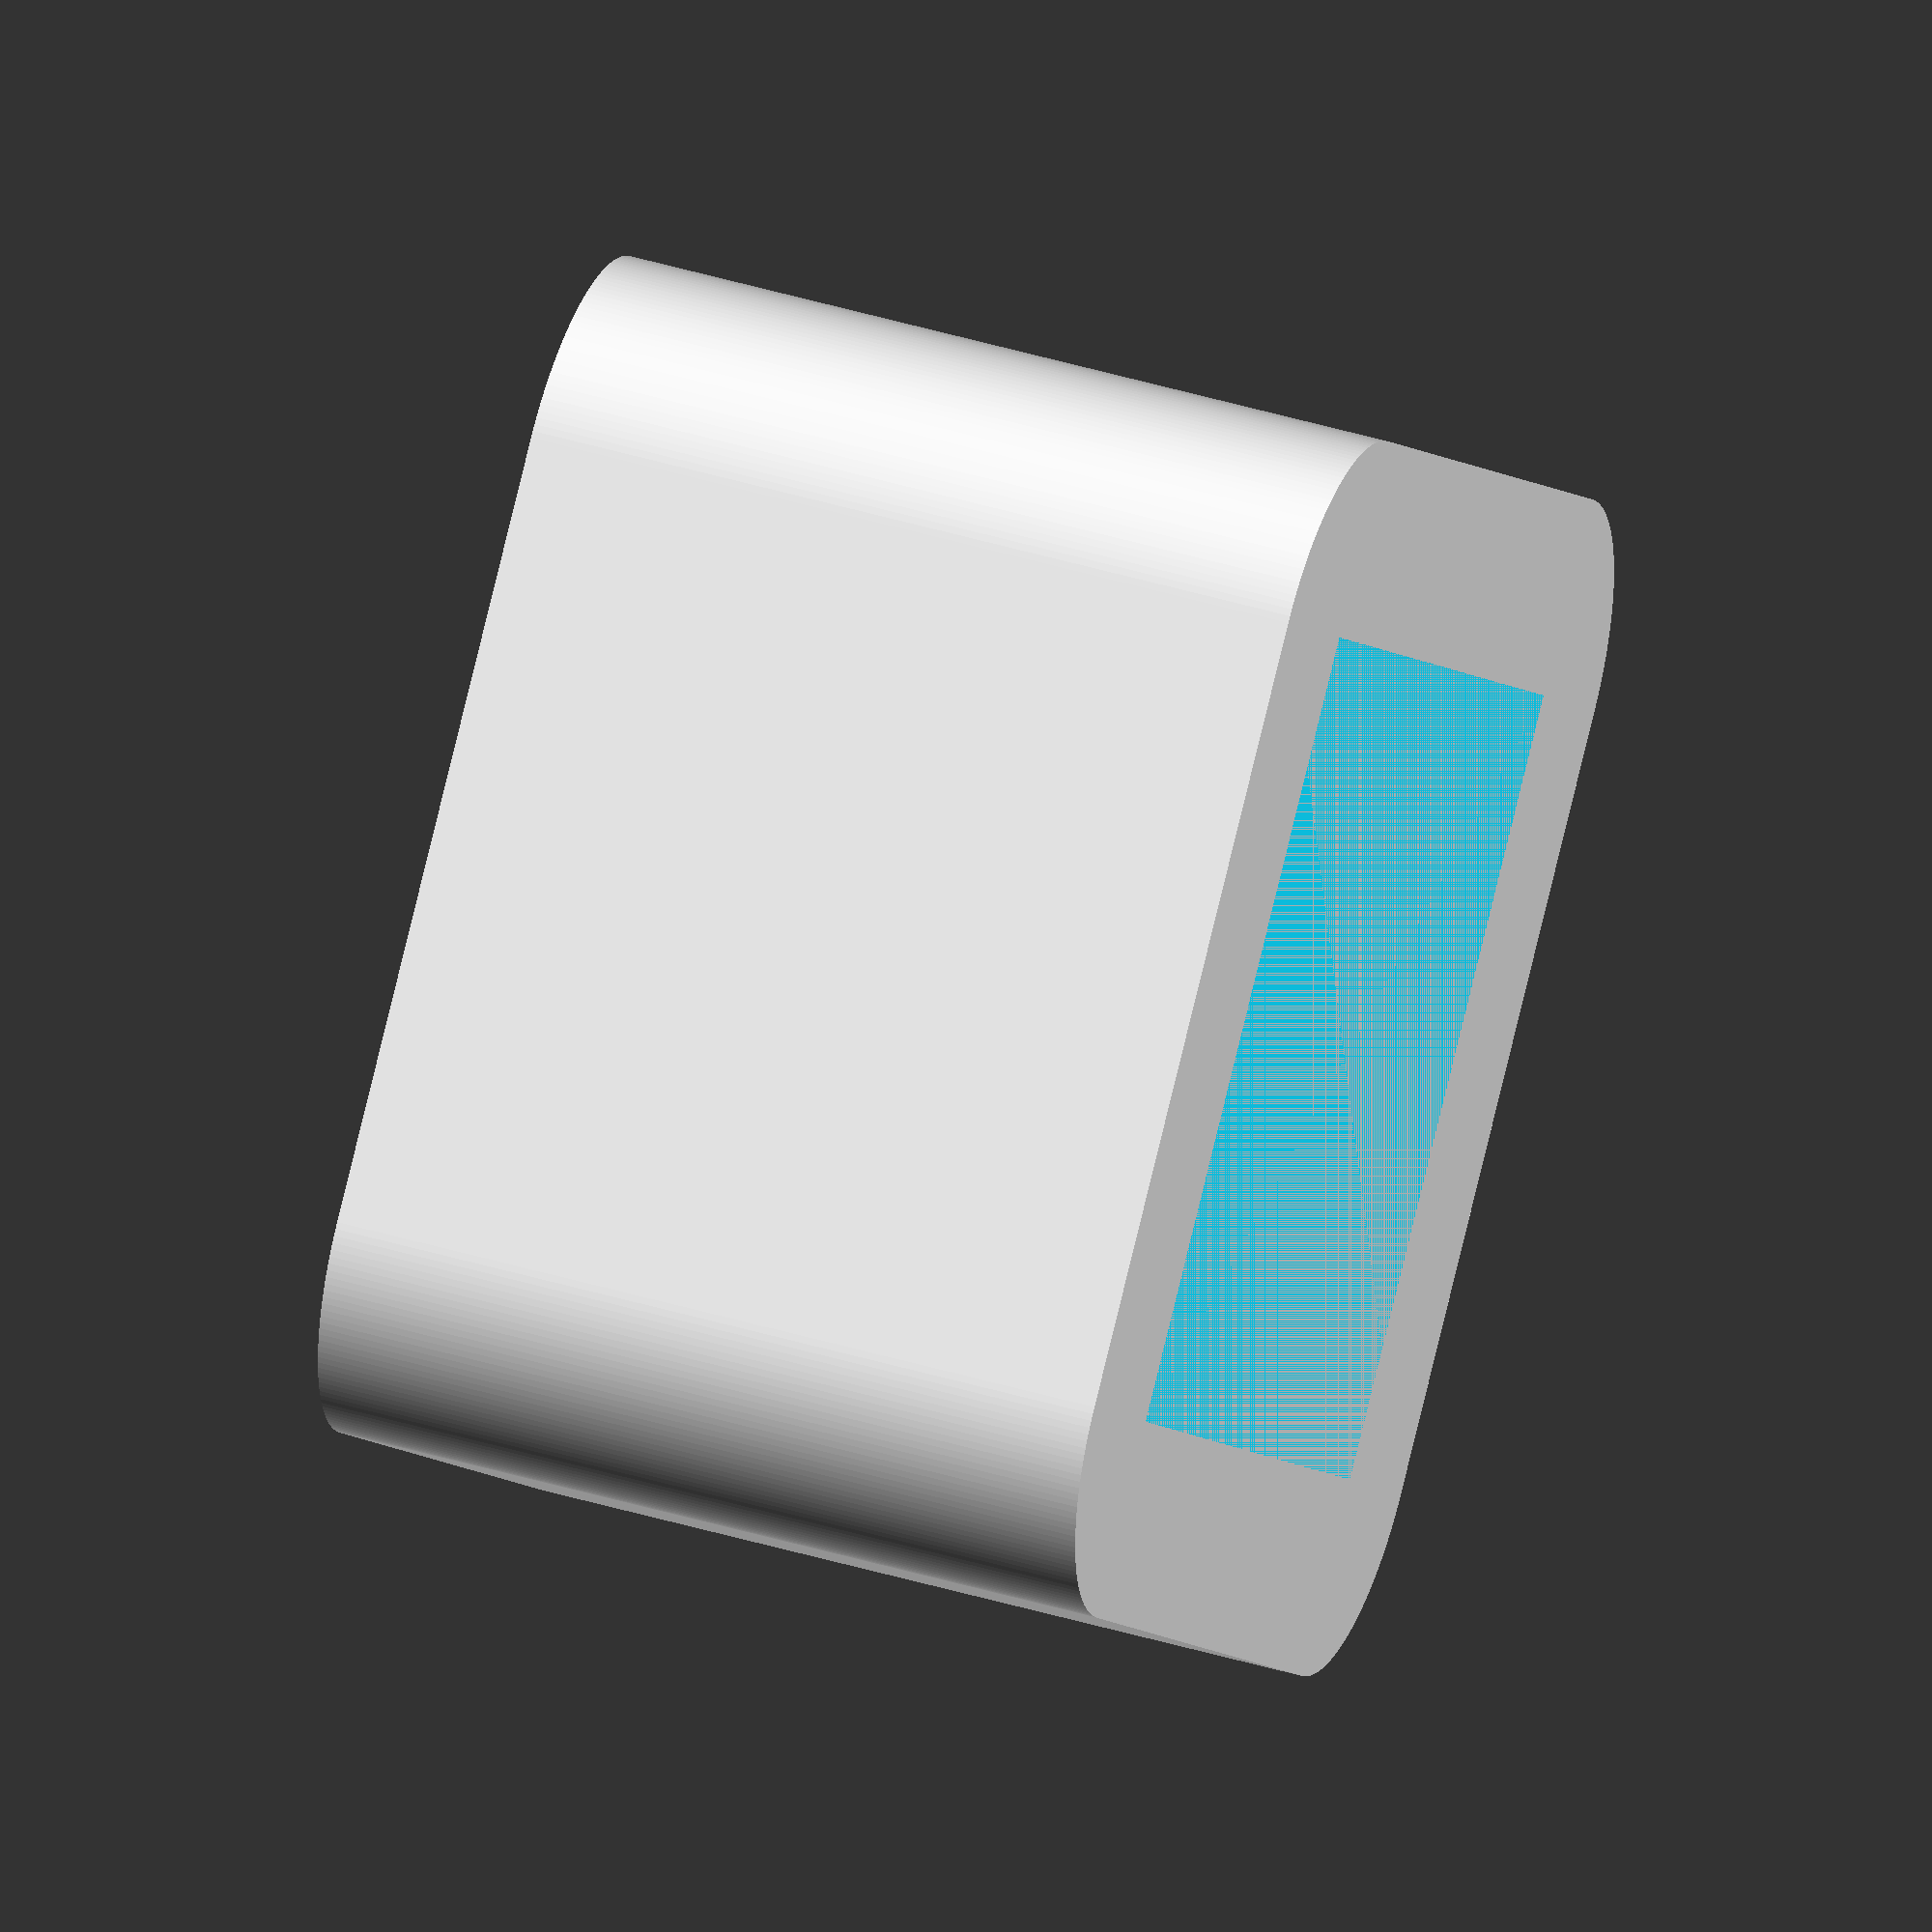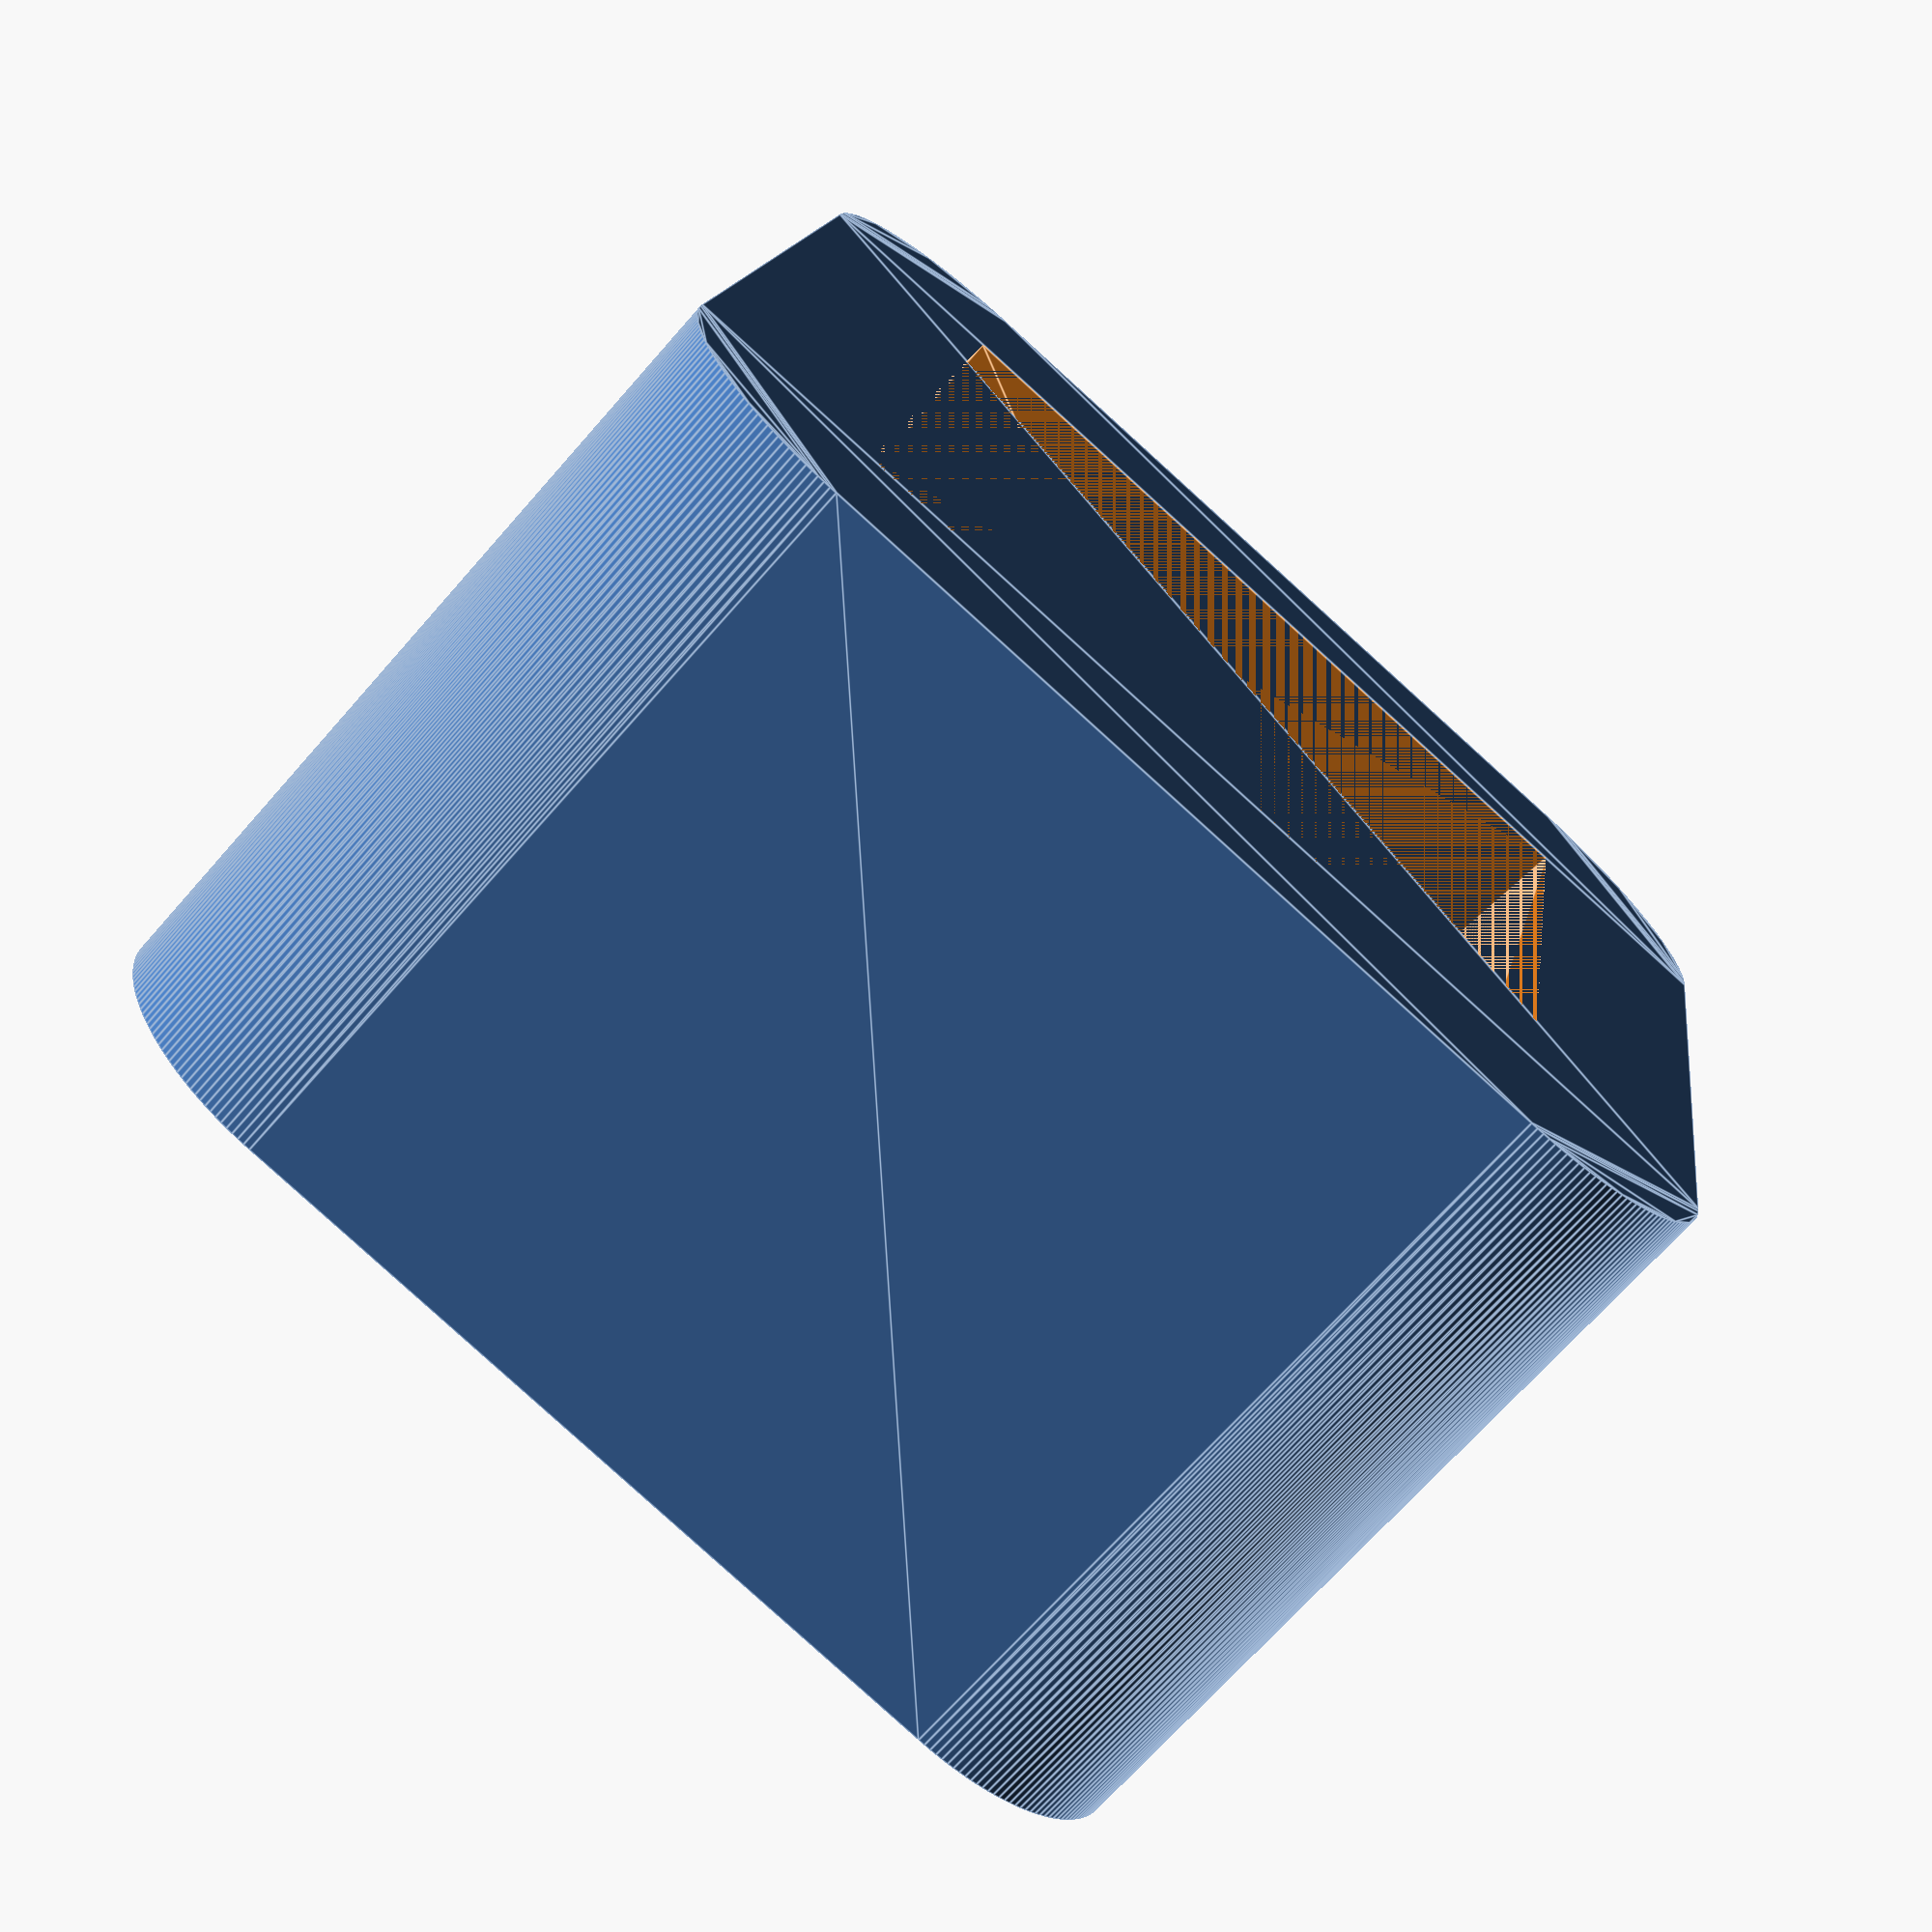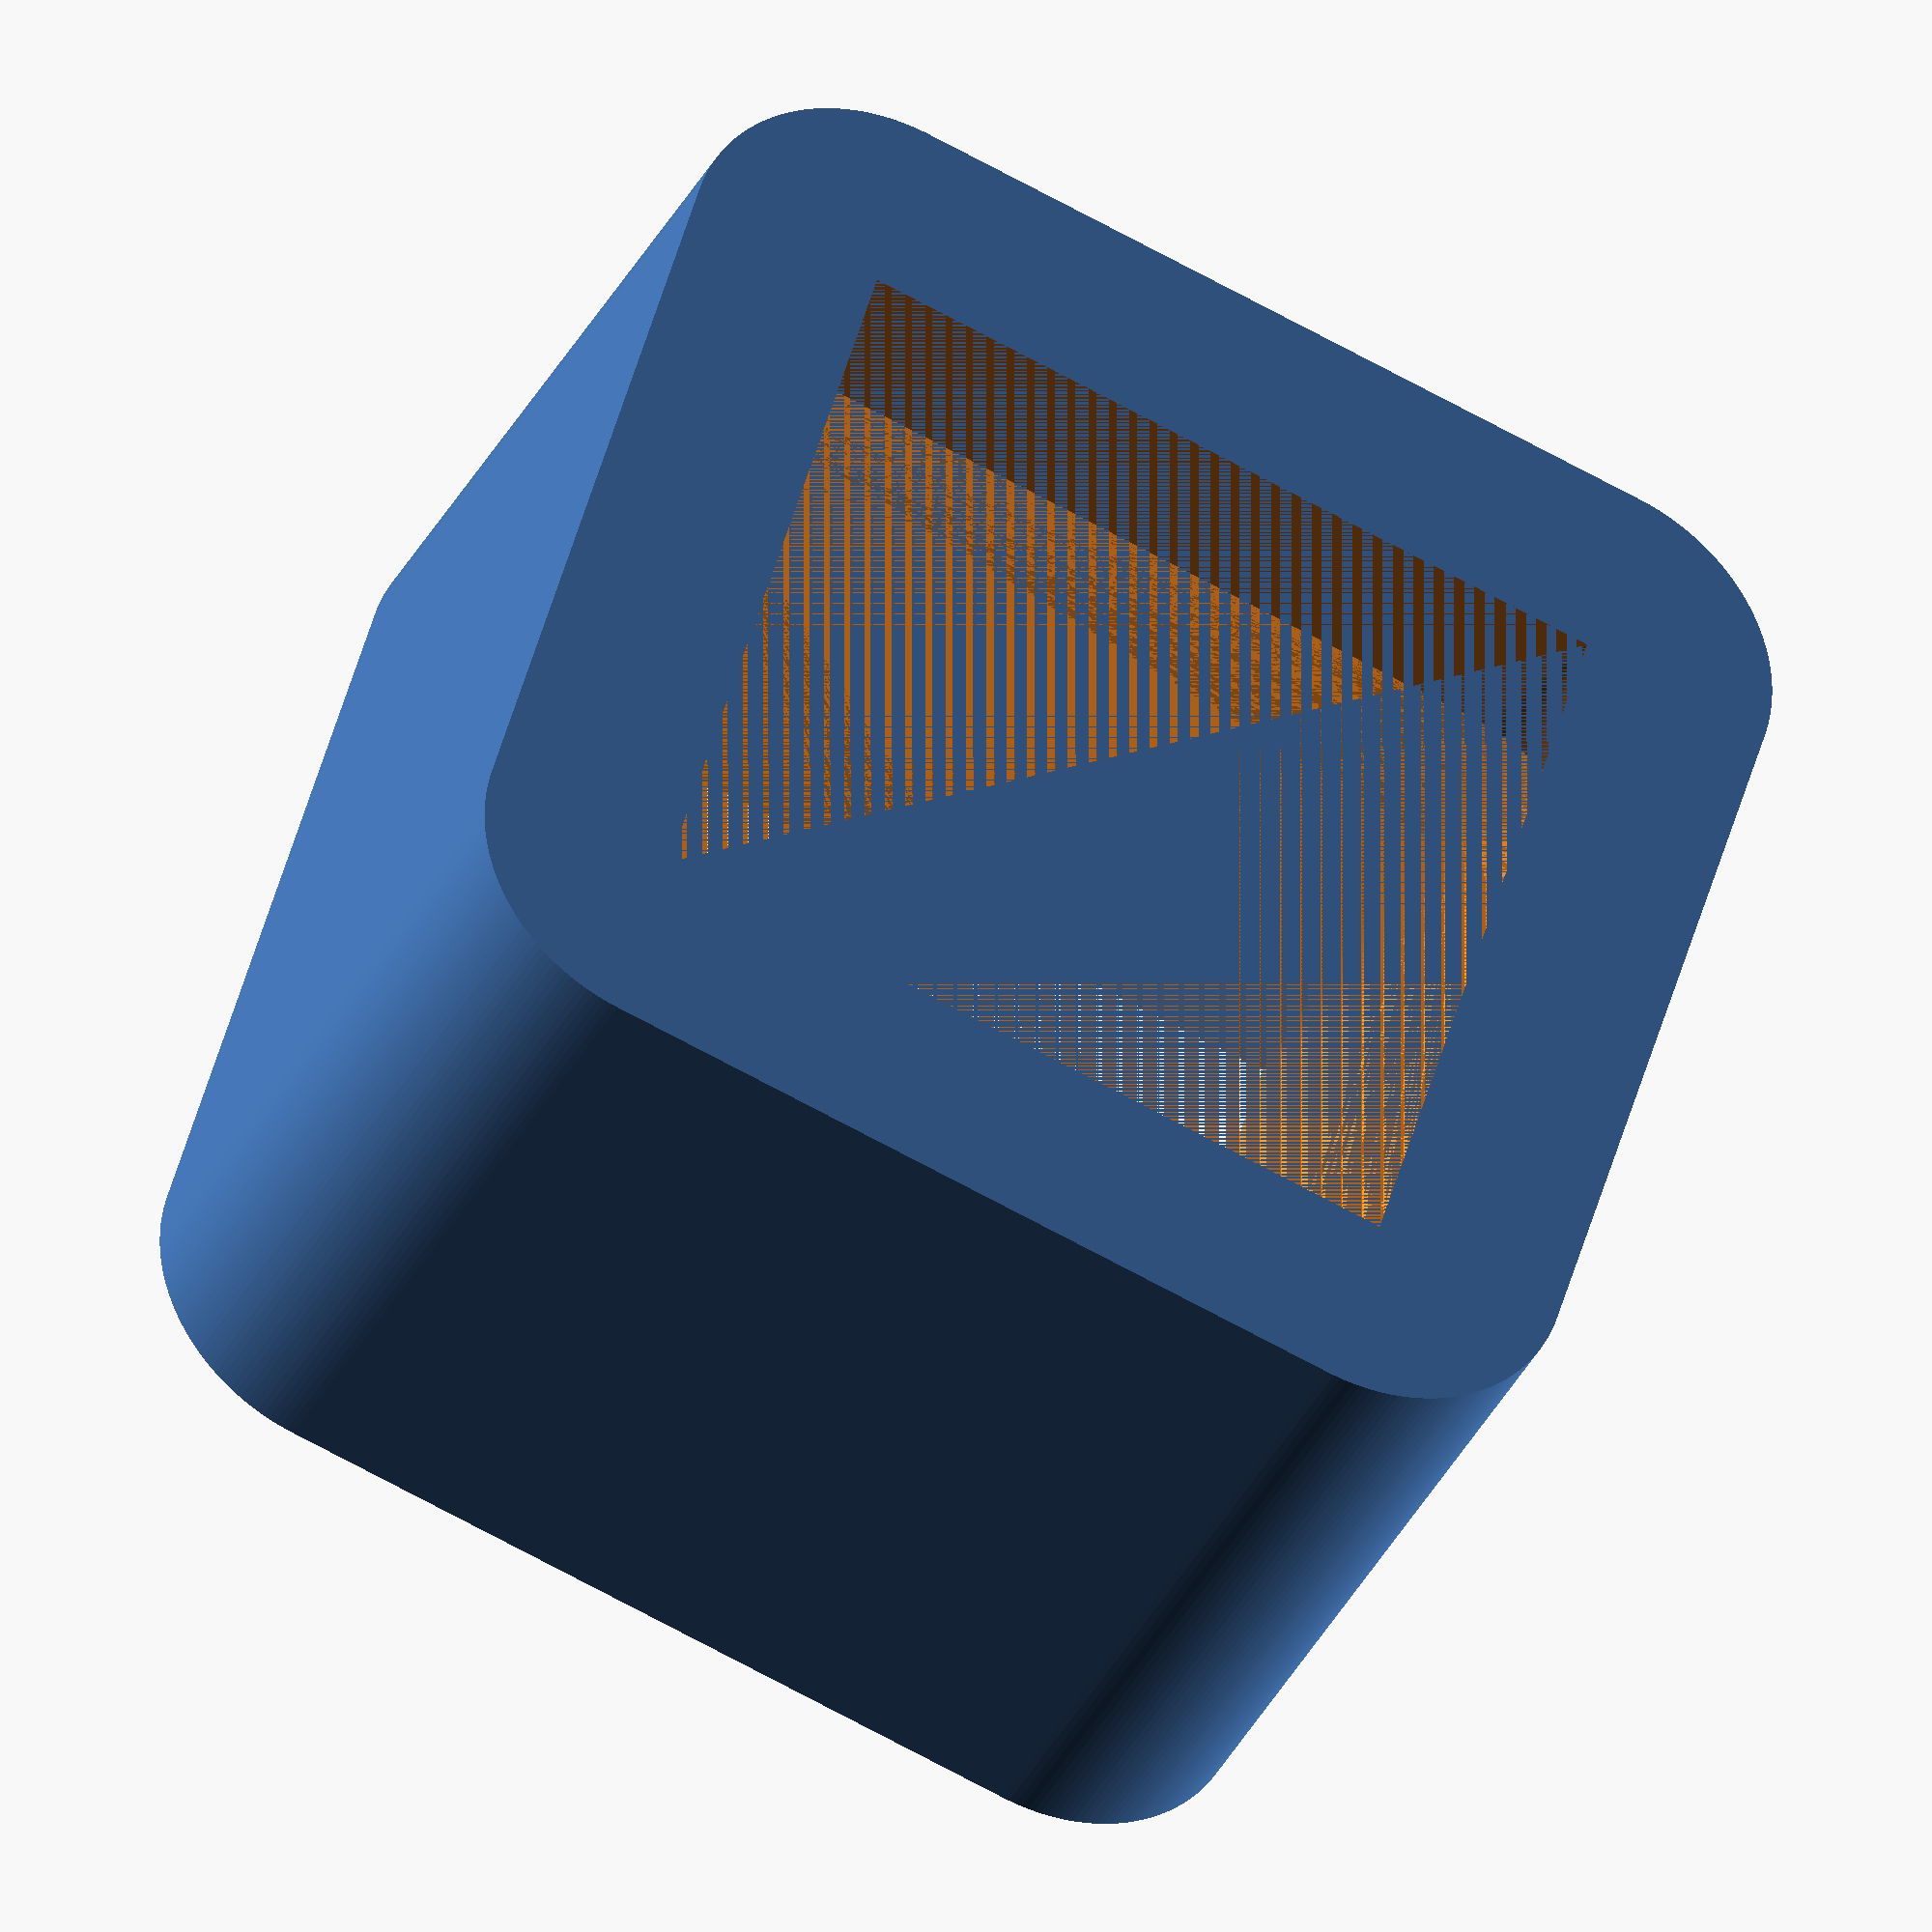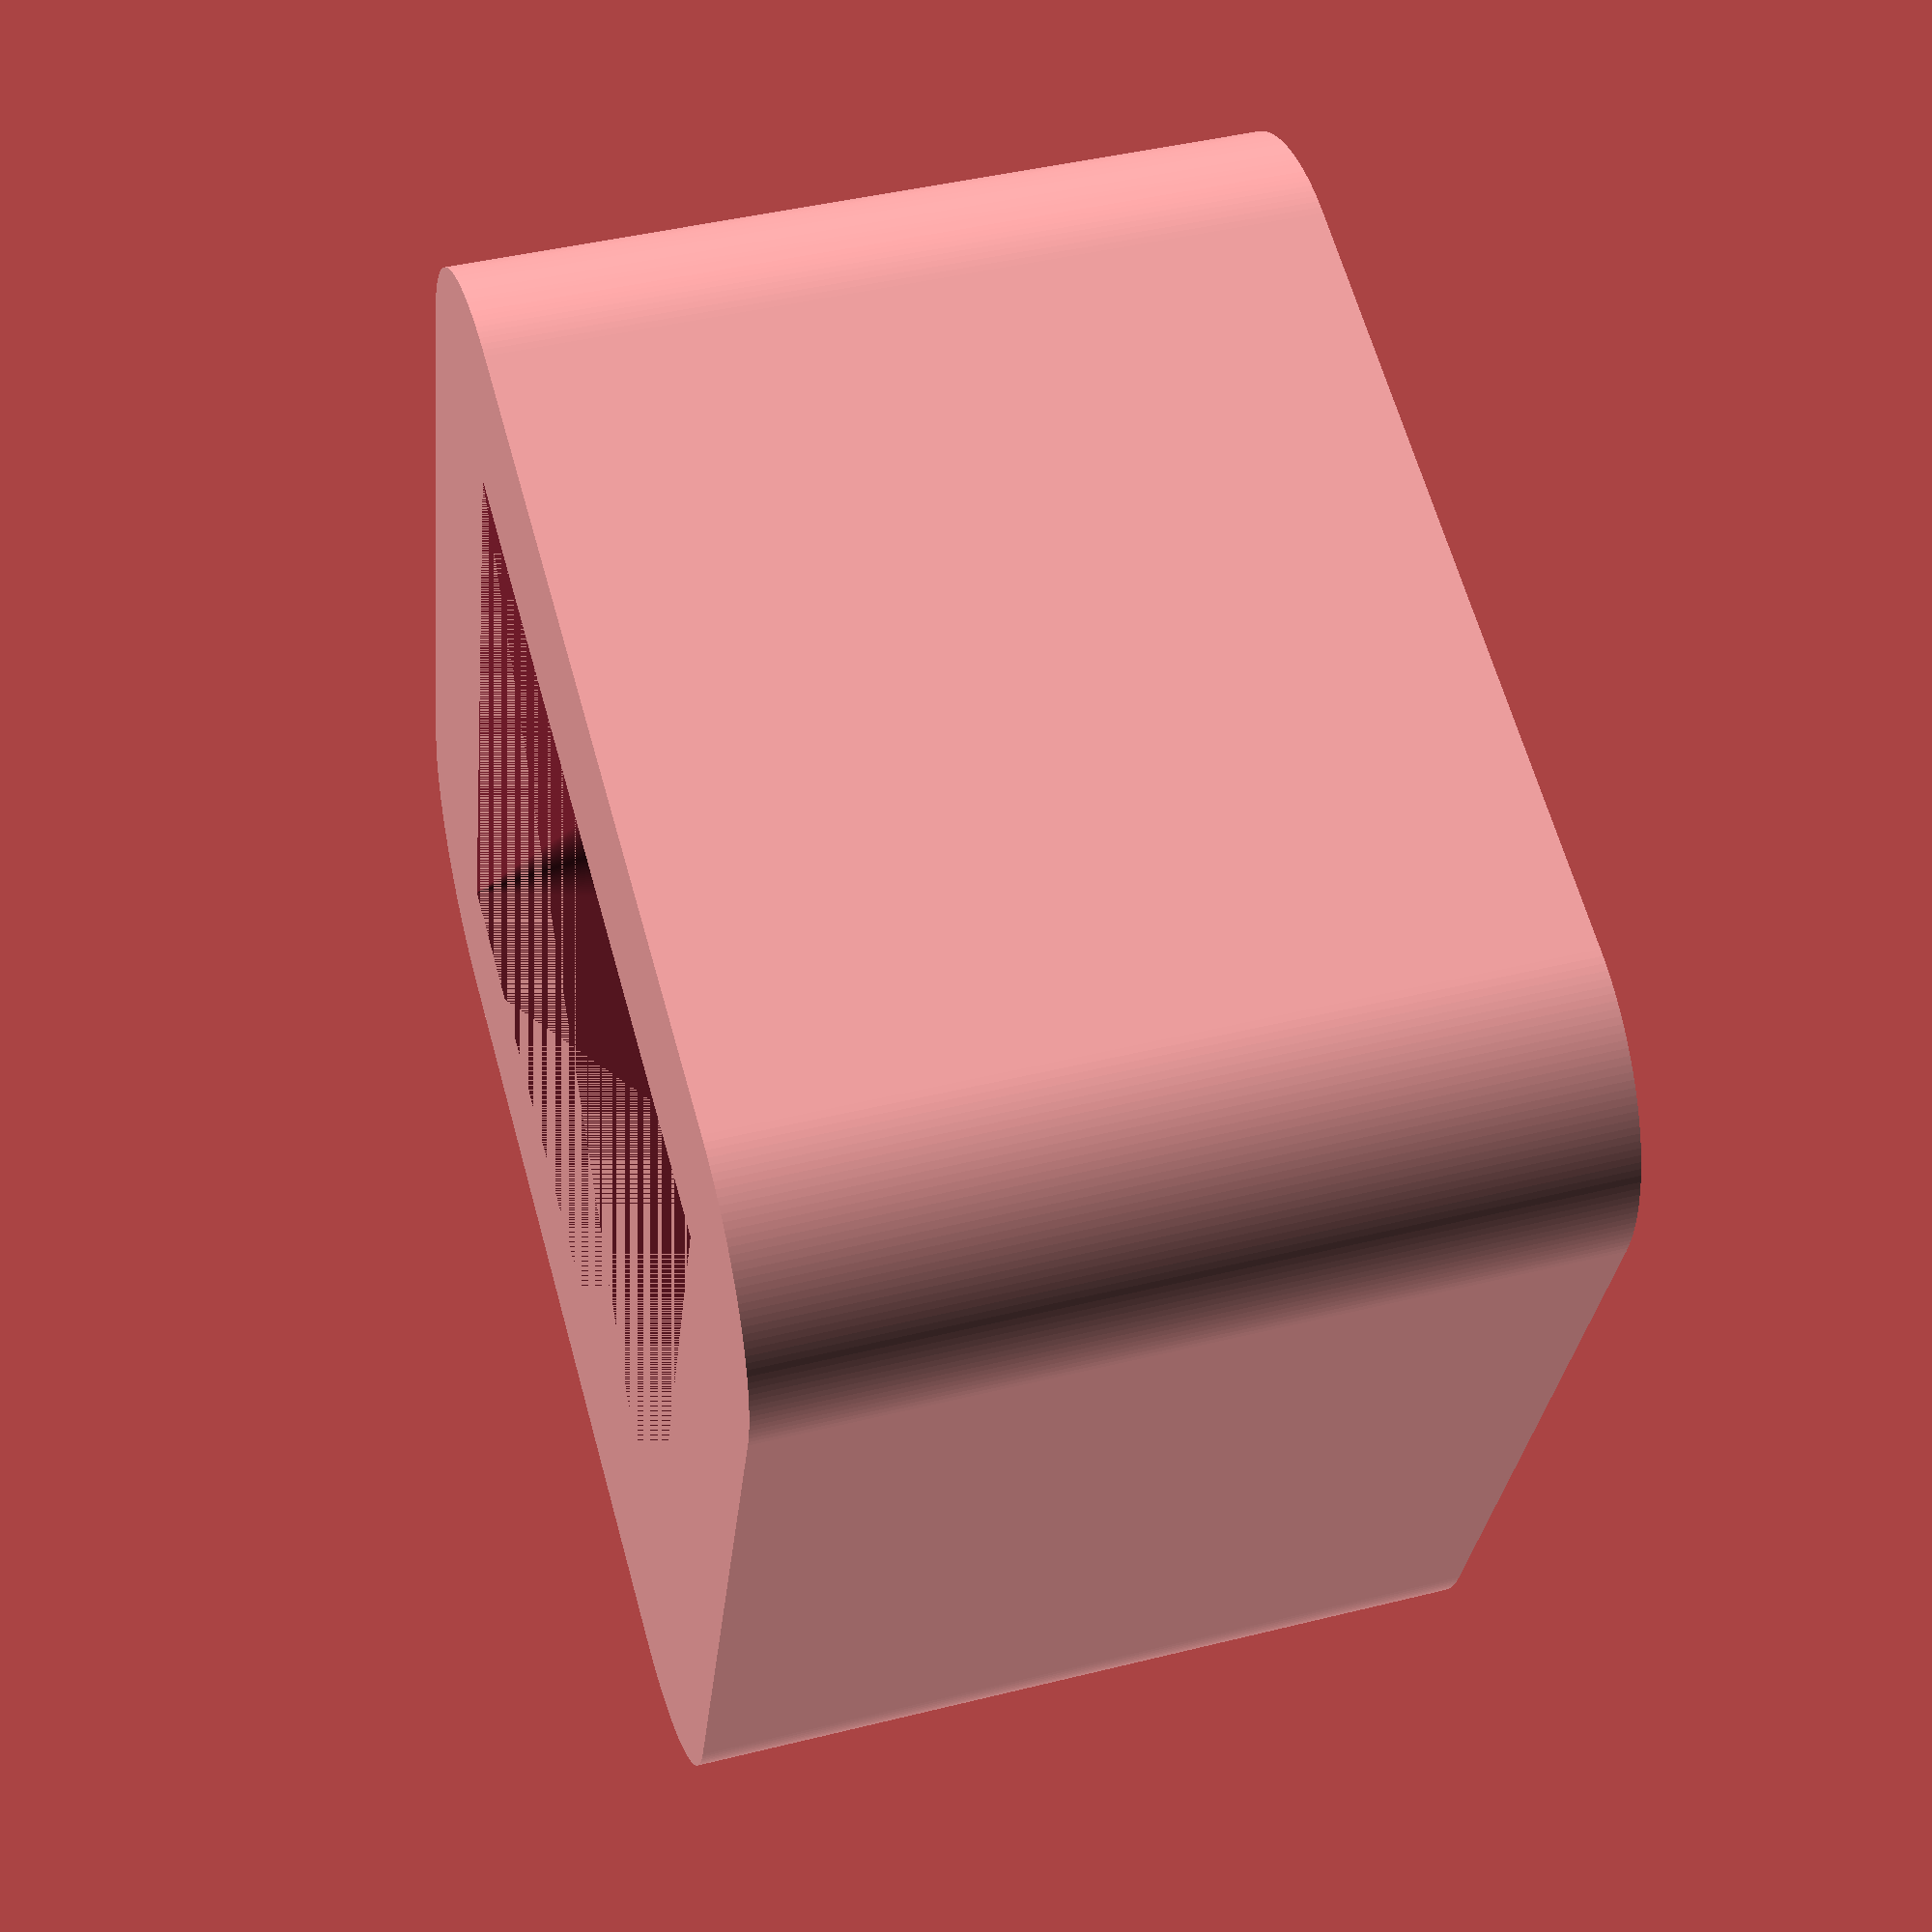
<openscad>
$fn = 180;
thinnest_width = 0.5;

difference() {
	linear_extrude(40) {
		minkowski() {
			square(40, center=true);
			circle(r=10);
		}
	}
	minkowski() {
		scale([1, 1, 0]) {
			cube(40, center=true);
		}
		cylinder(h=20, r1=0, r2=10 - thinnest_width);
	}
	translate([0, 0, 20]) {
		minkowski() {
			scale([1, 1, 0]) {
				cube(40, center=true);
			}
			cylinder(h=20, r1=10 - thinnest_width, r2=0);
		}
	}
}
</openscad>
<views>
elev=138.9 azim=46.5 roll=69.6 proj=o view=solid
elev=249.1 azim=80.3 roll=41.2 proj=p view=edges
elev=215.1 azim=106.3 roll=203.7 proj=o view=solid
elev=317.0 azim=340.4 roll=253.5 proj=p view=solid
</views>
